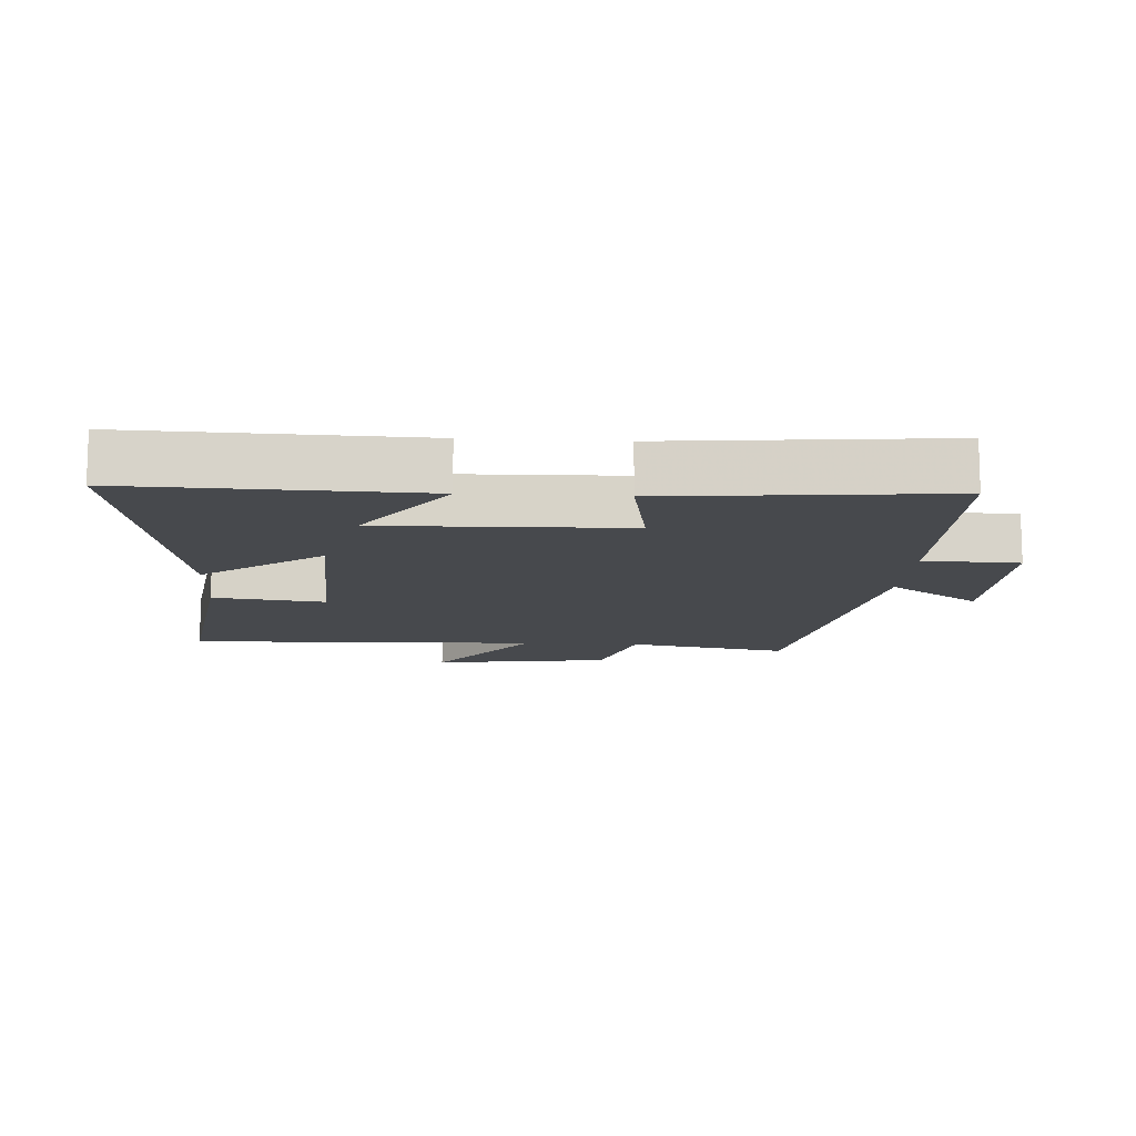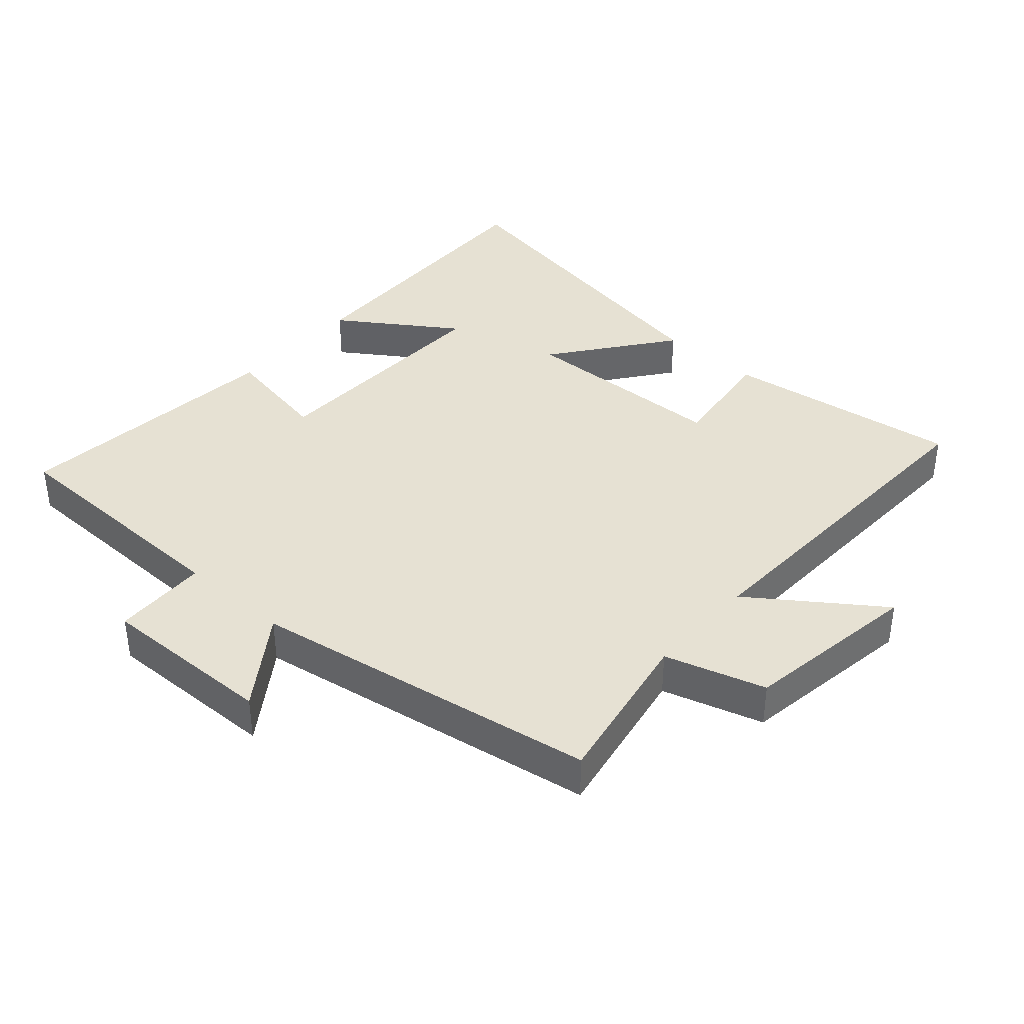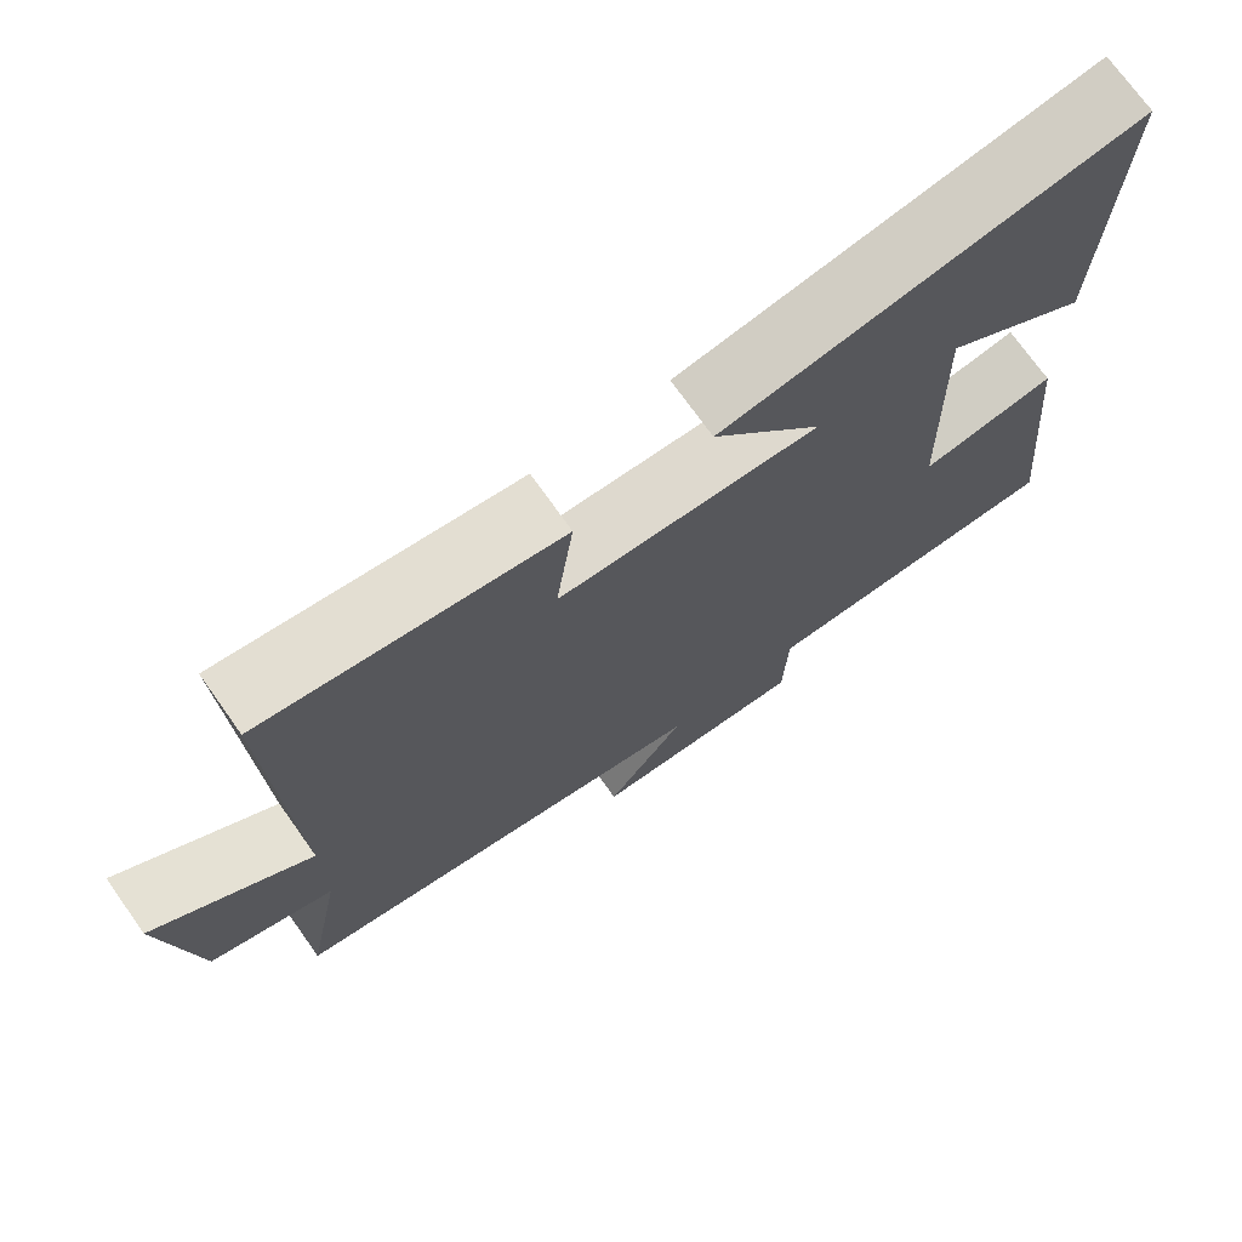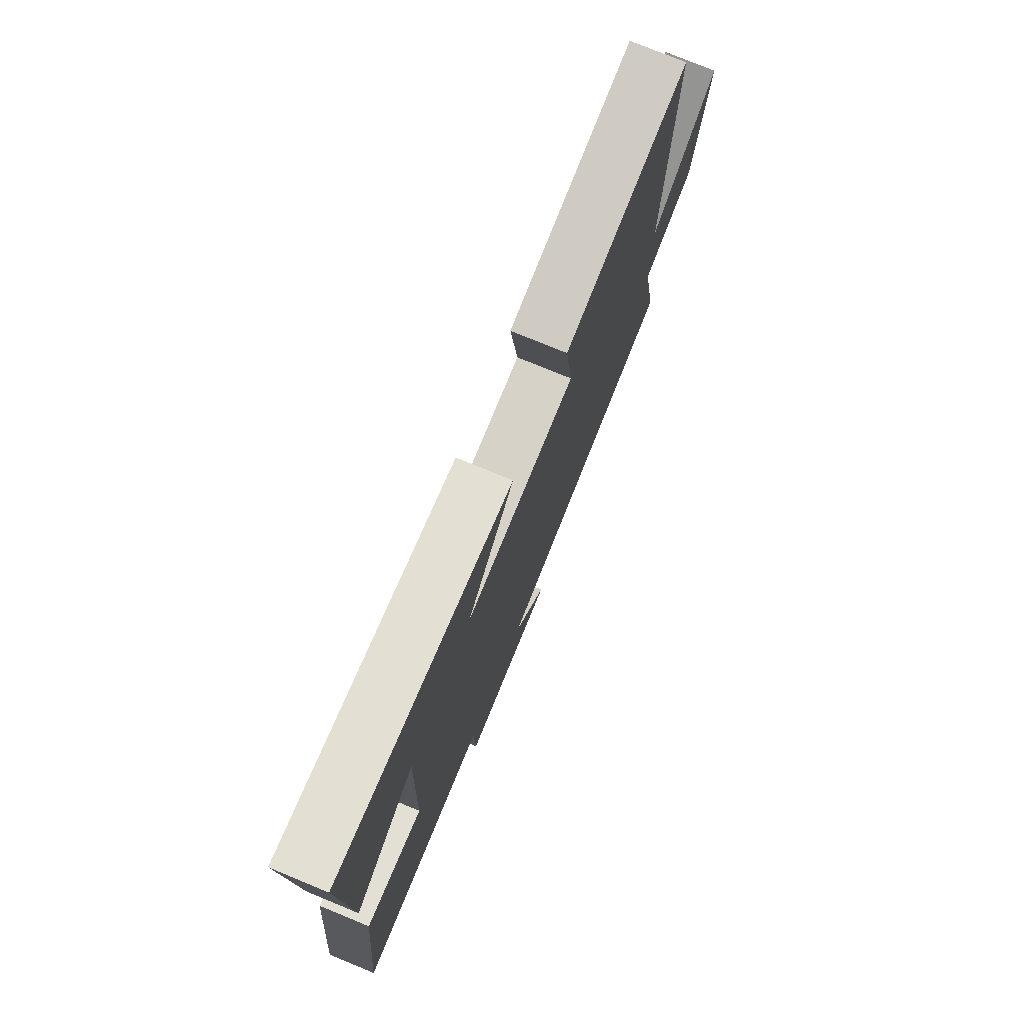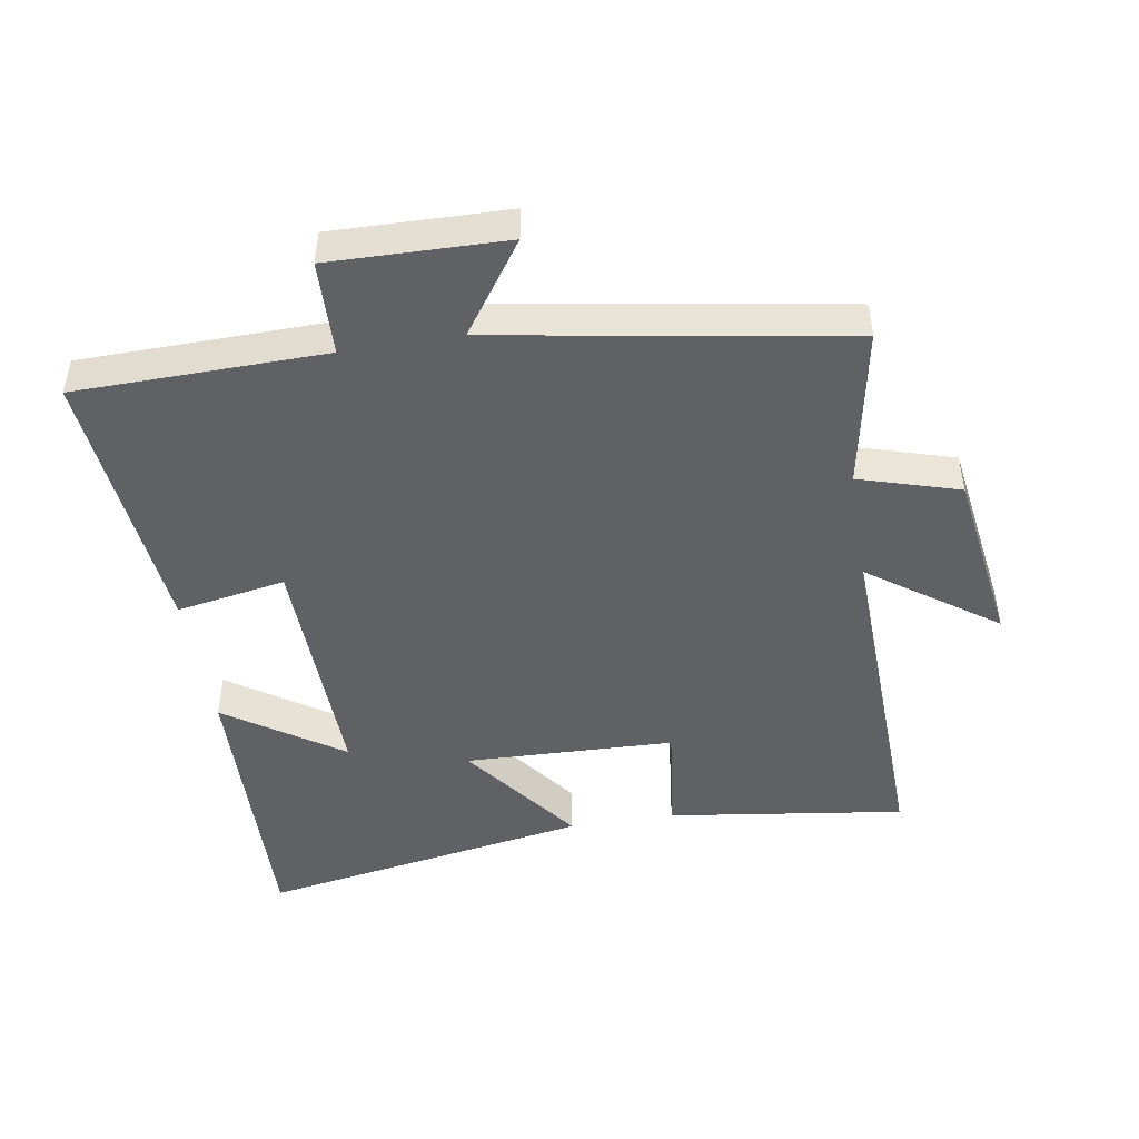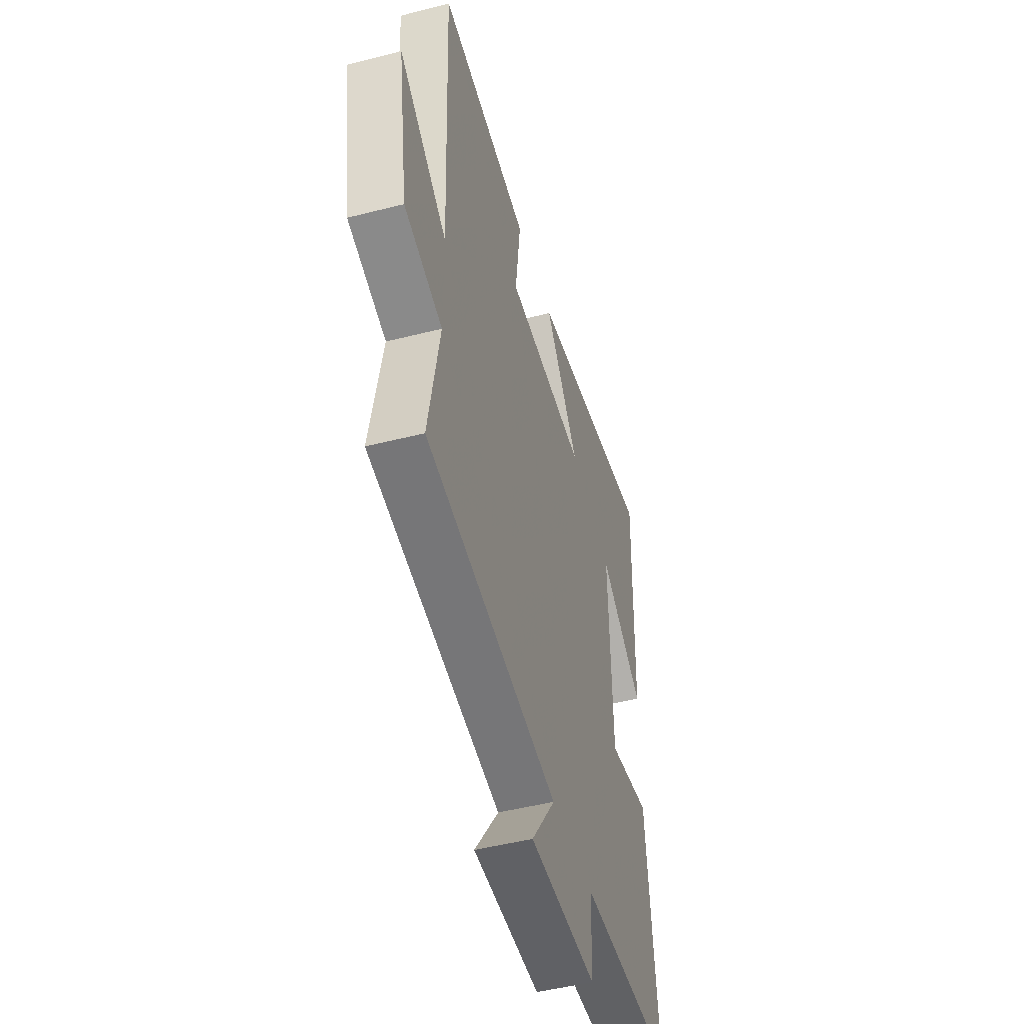
<metadata>
{"format":"obj","ext":"obj","renderer":"f3d","projection":"perspective","resolution":1024,"background":"white","views":[{"elev":-12.3,"azim":86.4,"up":"+Y"},{"elev":38.6,"azim":-138.4,"up":"+Y"},{"elev":72.9,"azim":-35.4,"up":"+Z"},{"elev":76.6,"azim":112.4,"up":"+Z"},{"elev":-47.0,"azim":-170.7,"up":"+Y"},{"elev":-48.1,"azim":-74.0,"up":"+Z"}]}
</metadata>
<code>
v 0.541 0.07 -0.493
v 0.161 0.07 -0.5
v 0.156 0.07 -0.645
v -0.112 0.07 -0.639
v -0.015 0.07 -0.5
v -0.546 0.07 -0.412
v -0.5 0.07 -0.167
v -0.653 0.07 -0.121
v -0.693 0.07 0.151
v -0.5 0.07 0.013
v -0.518 0.07 0.55
v -0.156 0.07 0.5
v -0.178 0.07 0.329
v 0.142 0.07 0.319
v 0.006 0.07 0.5
v 0.513 0.07 0.589
v 0.5 0.07 0.149
v 0.323 0.07 0.269
v 0.333 0.07 -0.103
v 0.5 0.07 -0.073
v 0.541 0 -0.493
v 0.161 0 -0.5
v 0.156 0 -0.645
v -0.112 0 -0.639
v -0.015 0 -0.5
v -0.546 0 -0.412
v -0.5 0 -0.167
v -0.653 0 -0.121
v -0.693 0 0.151
v -0.5 0 0.013
v -0.518 0 0.55
v -0.156 0 0.5
v -0.178 0 0.329
v 0.142 0 0.319
v 0.006 0 0.5
v 0.513 0 0.589
v 0.5 0 0.149
v 0.323 0 0.269
v 0.333 0 -0.103
v 0.5 0 -0.073
f 19 20 1 2
f 18 19 2
f 15 16 17 18
f 14 15 18
f 13 14 18 2
f 10 11 12 13
f 10 13 2 3
f 7 8 9 10
f 5 6 7
f 5 7 10
f 3 4 5
f 3 5 10
f 22 21 40 39
f 22 39 38
f 38 37 36 35
f 38 35 34
f 22 38 34 33
f 33 32 31 30
f 23 22 33 30
f 30 29 28 27
f 27 26 25
f 30 27 25
f 25 24 23
f 30 25 23
f 1 21 22 2
f 2 22 23 3
f 3 23 24 4
f 4 24 25 5
f 5 25 26 6
f 6 26 27 7
f 7 27 28 8
f 8 28 29 9
f 9 29 30 10
f 10 30 31 11
f 11 31 32 12
f 12 32 33 13
f 13 33 34 14
f 14 34 35 15
f 15 35 36 16
f 16 36 37 17
f 17 37 38 18
f 18 38 39 19
f 19 39 40 20
f 20 40 21 1

</code>
